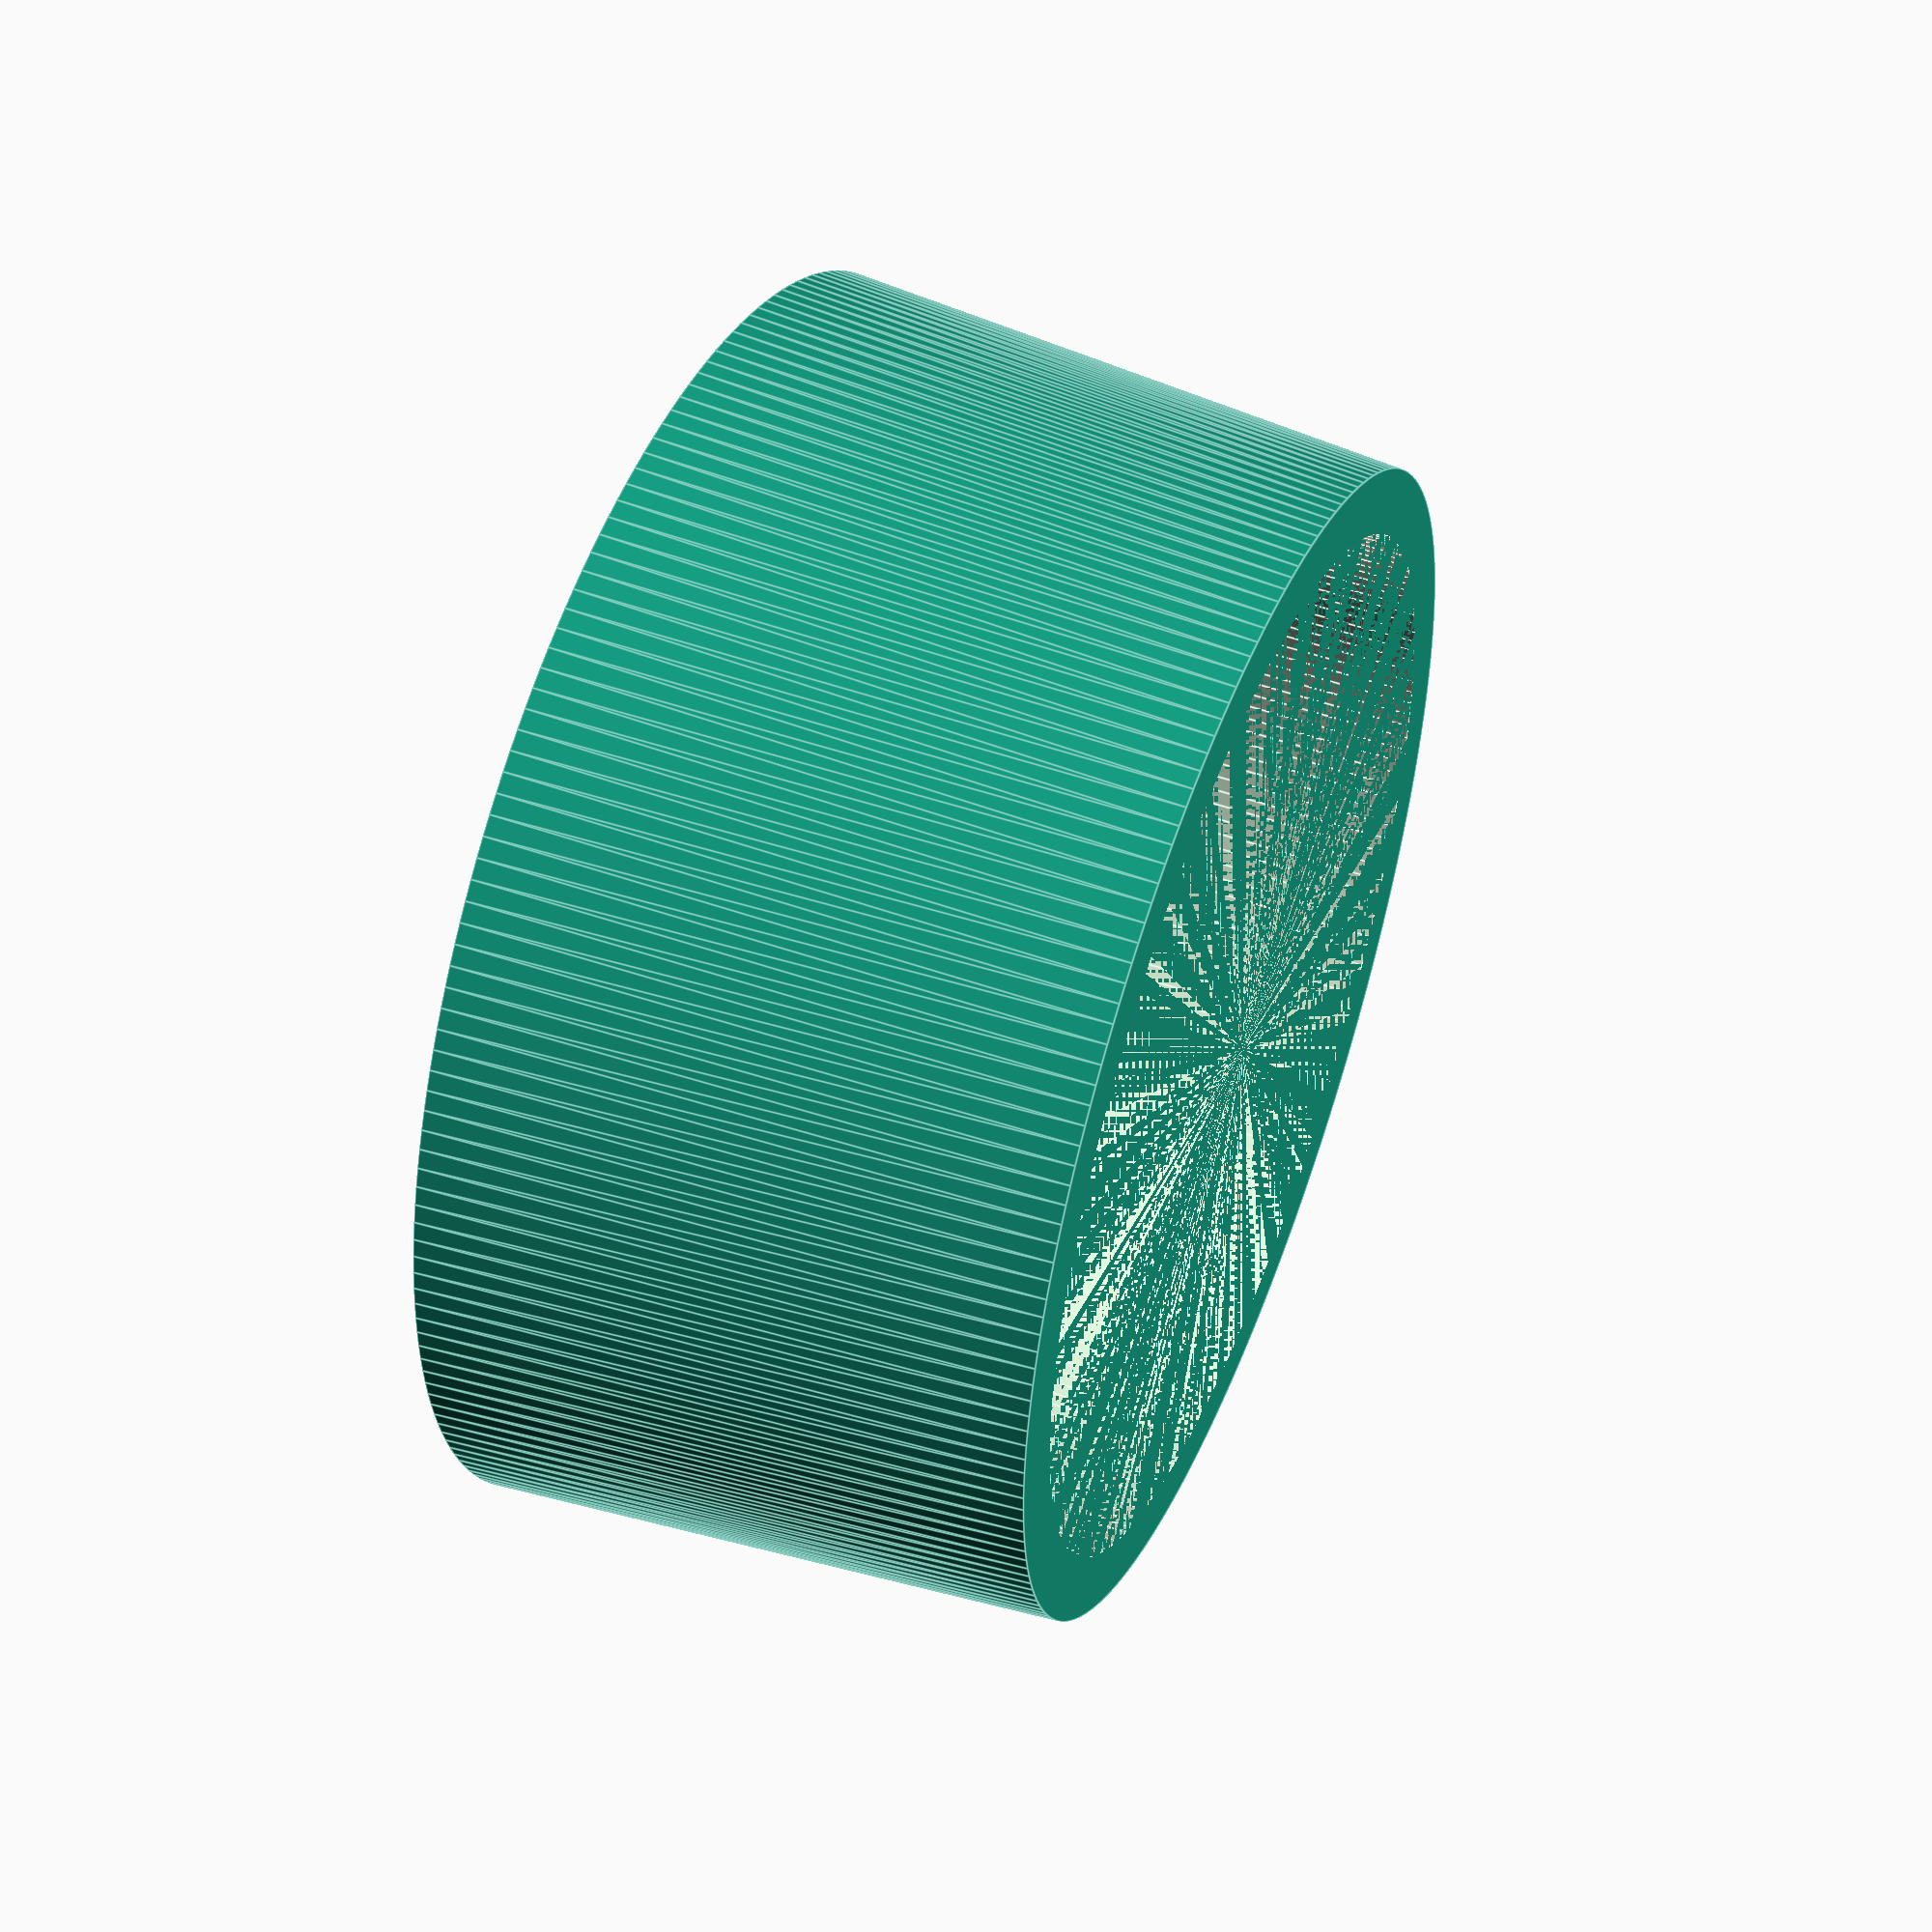
<openscad>
 $fn = 200;
 difference(){
     cylinder(18, 39/2, 36/2);
     translate([0, 0, 2]) {
        cylinder(16, 32/2, 32/2);
     }
     
     cylinder(2, 5, 5);
     
     for (i = [0:11]) {
         rotate([0, 0, 30*i]){
             translate([13, 0, 0]) {
                 cylinder(2, 2, 2);
             }
         }
     }
     
     for (i = [0:11]) {
         rotate([0, 0, (30*i) + 15]){
             translate([9, 0, 0]) {
                 cylinder(2, 2, 2);
             }
         }
     }
 }
</openscad>
<views>
elev=312.1 azim=245.1 roll=292.0 proj=p view=edges
</views>
